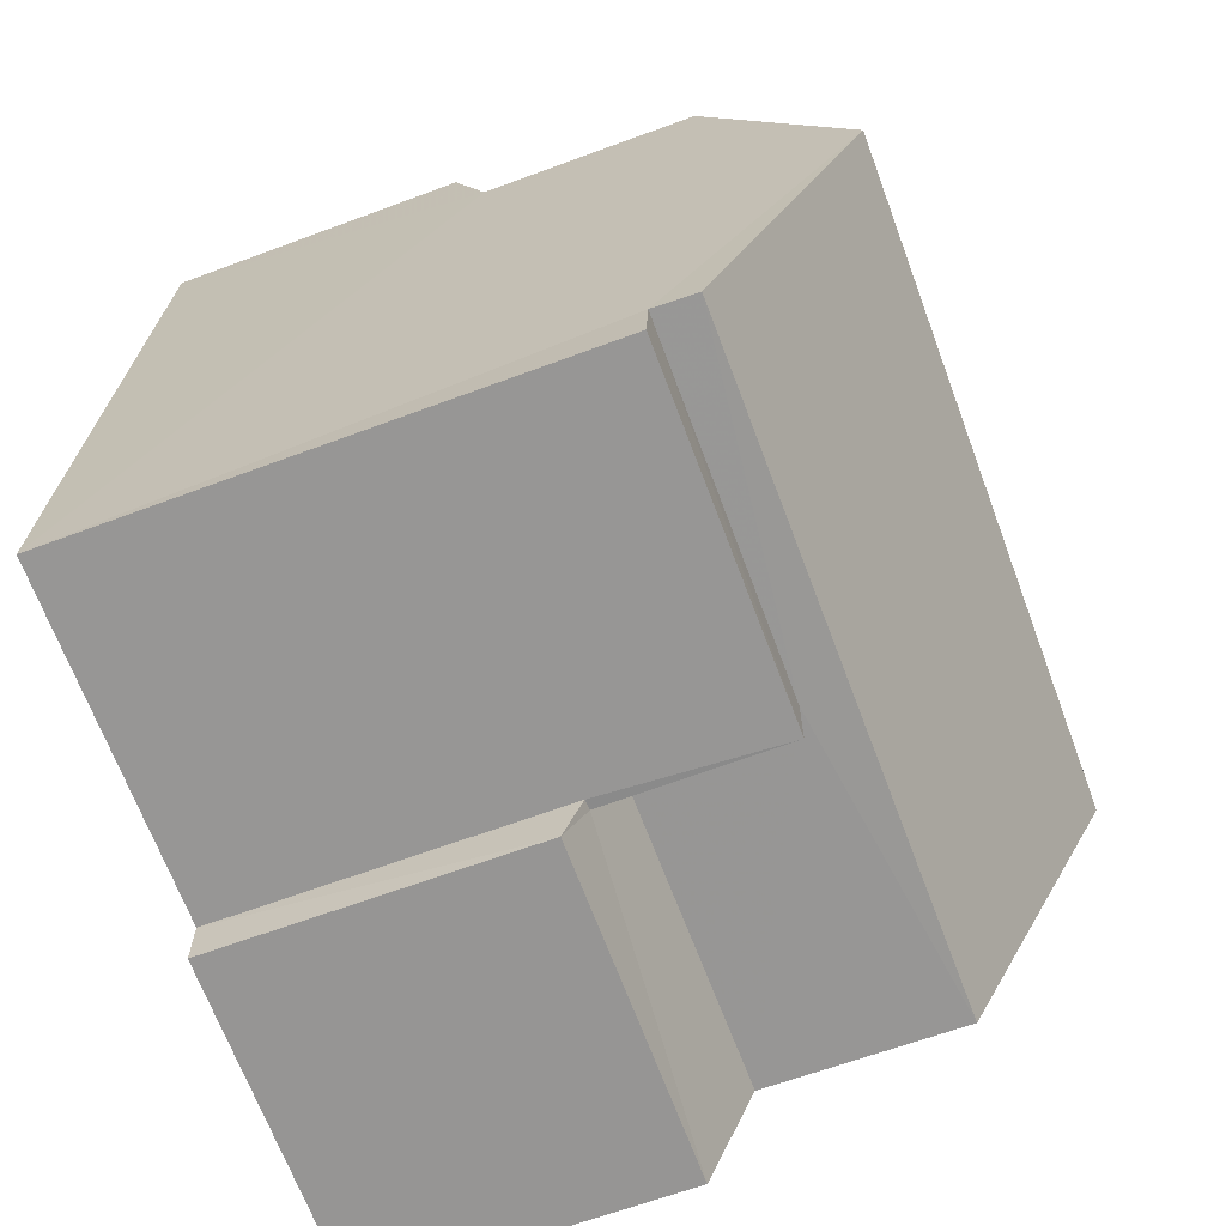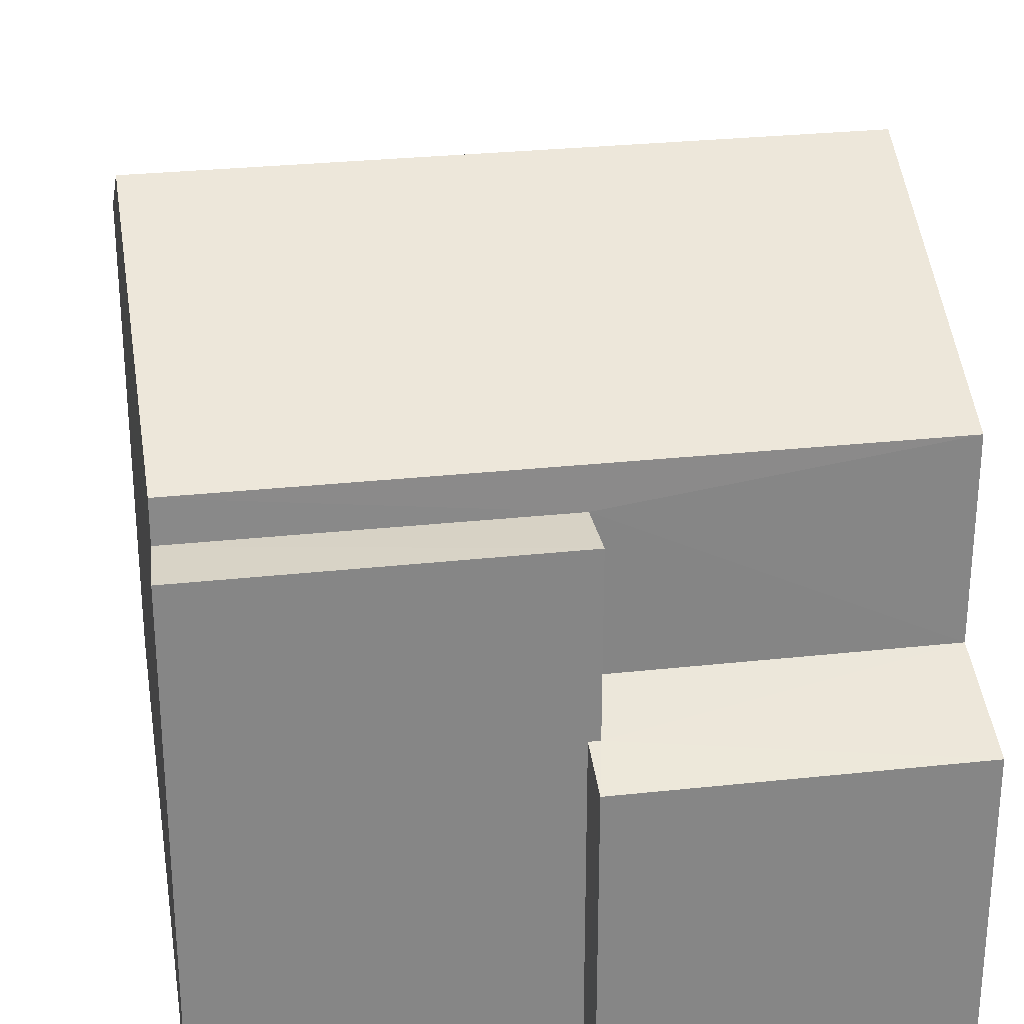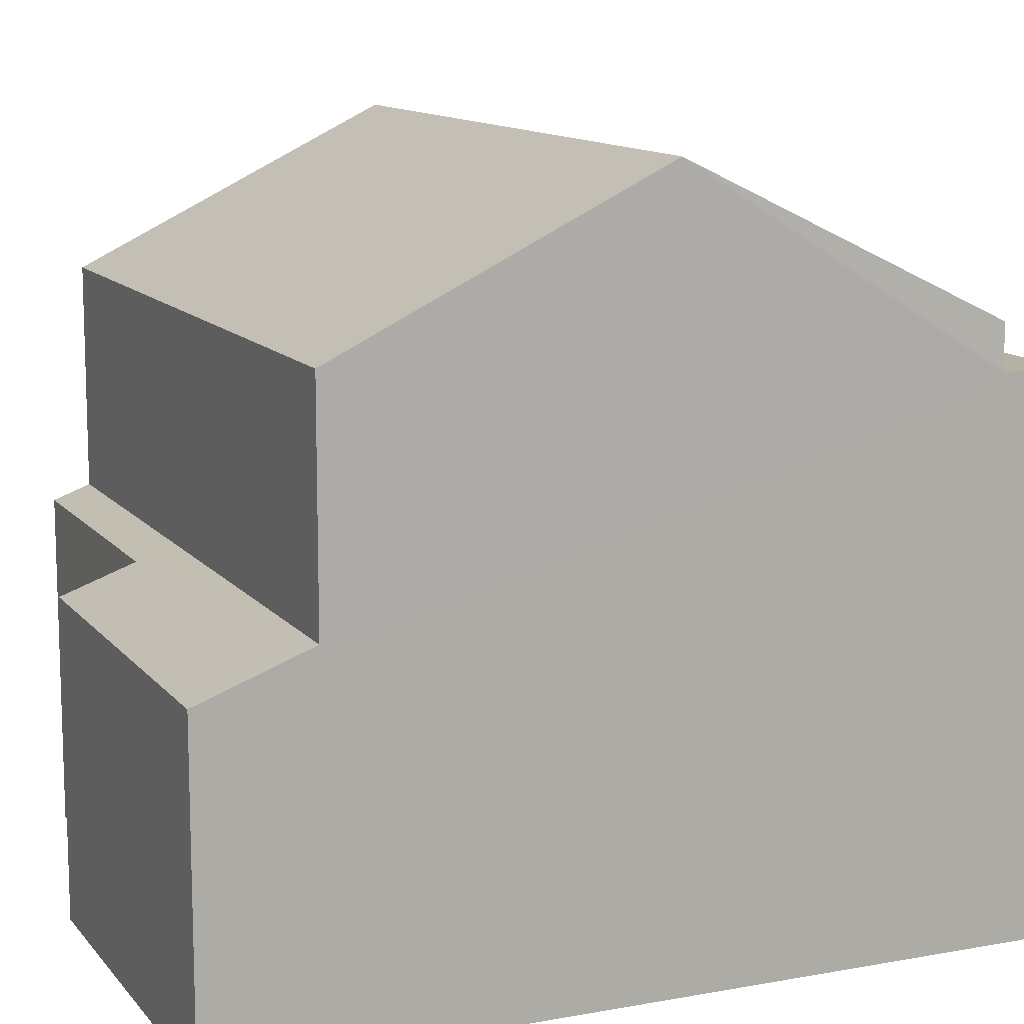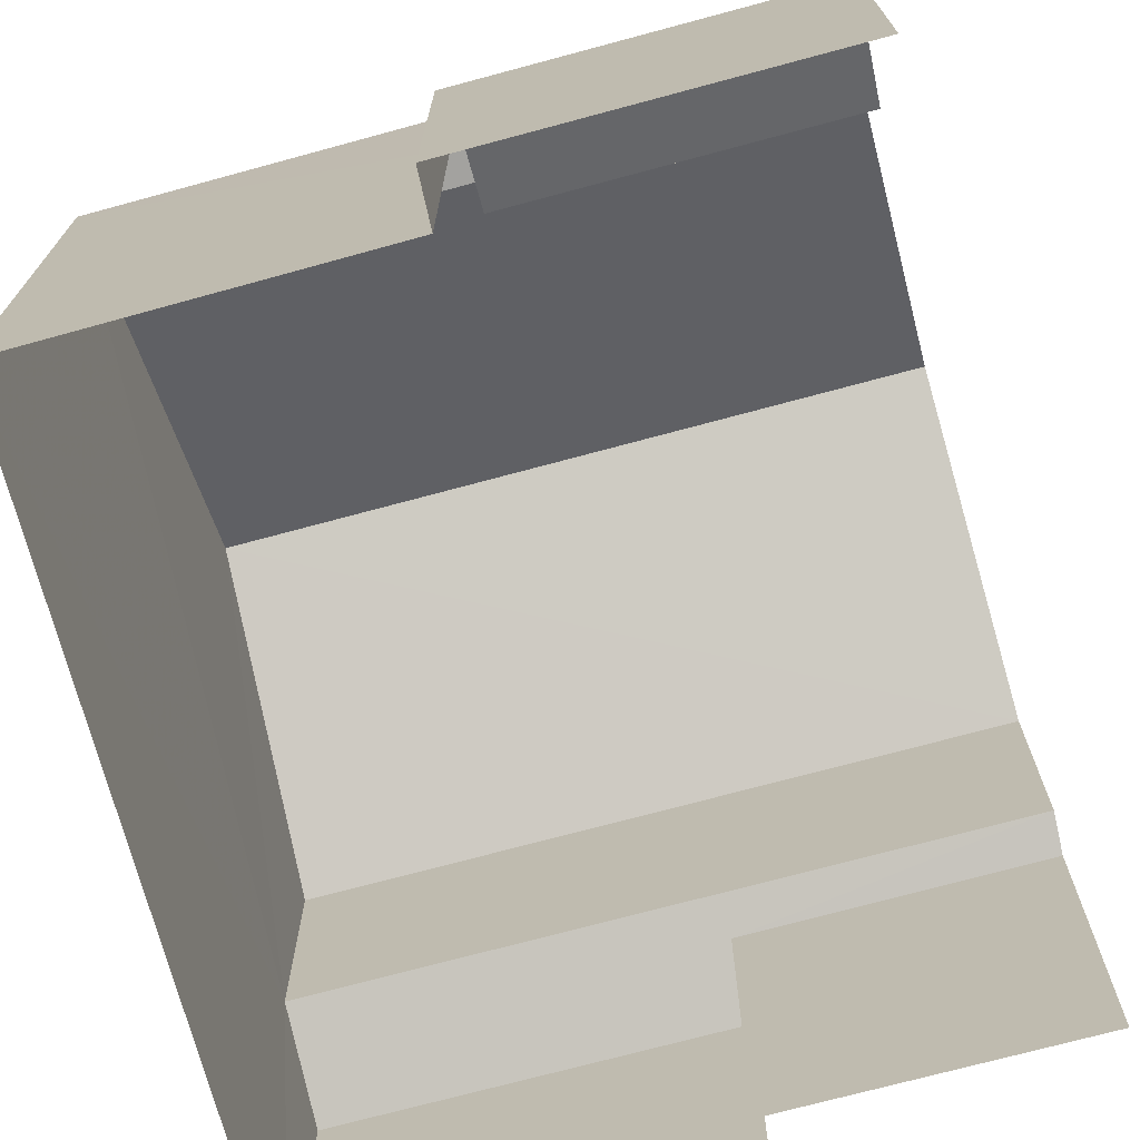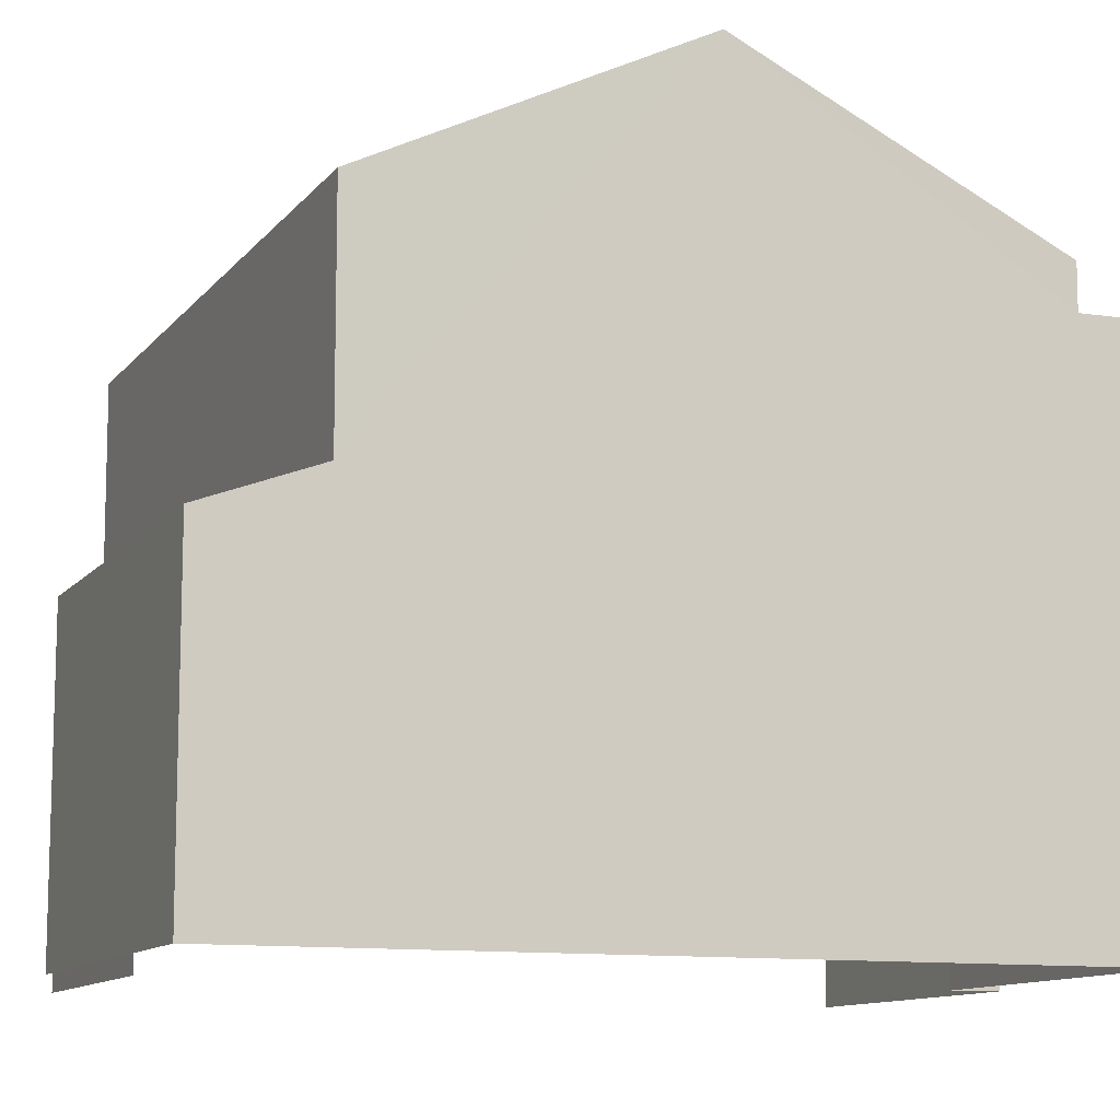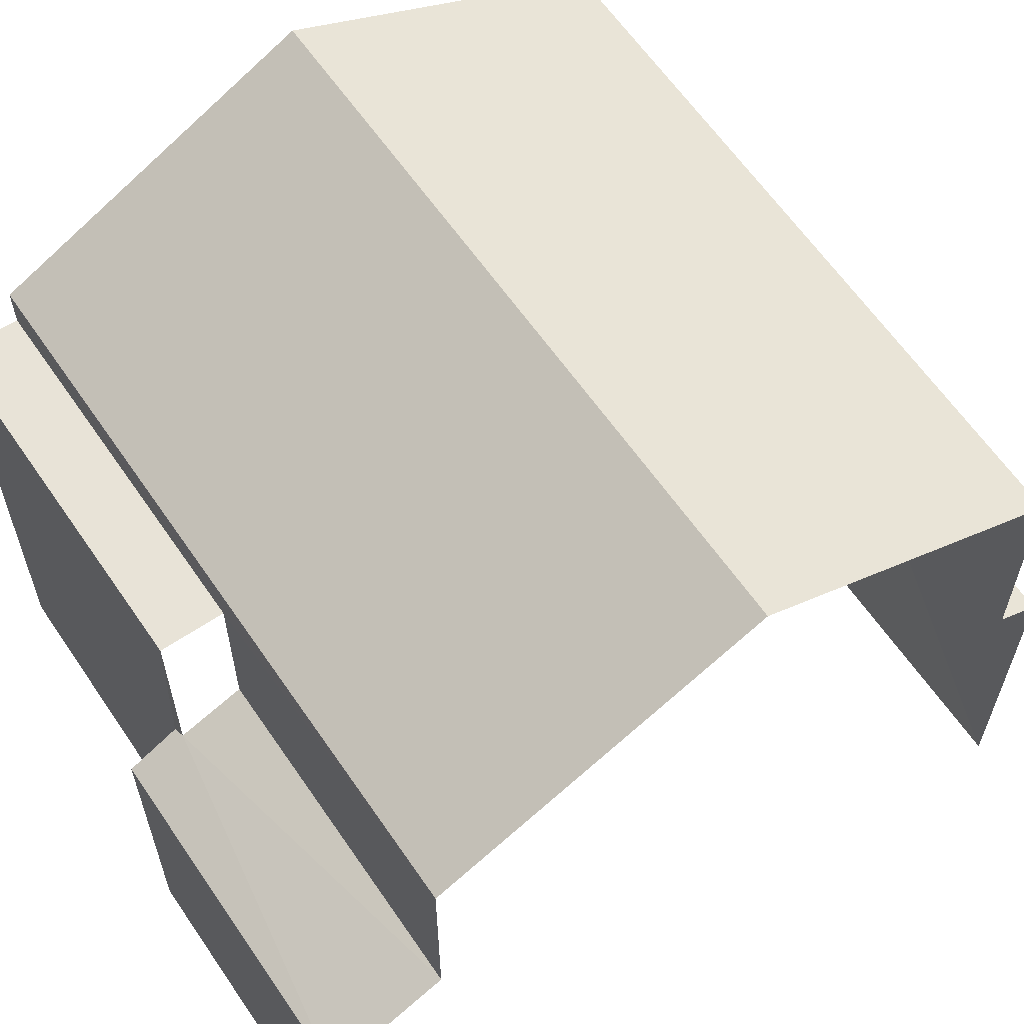
<metadata>
{"format":"obj","ext":"obj","renderer":"f3d","projection":"perspective","resolution":1024,"background":"white","views":[{"elev":-65.0,"azim":-69.4,"up":"+Y"},{"elev":28.3,"azim":-12.6,"up":"+Z"},{"elev":12.1,"azim":-116.7,"up":"+Z"},{"elev":-72.3,"azim":12.0,"up":"+Z"},{"elev":-11.0,"azim":-115.3,"up":"+Z"},{"elev":62.1,"azim":52.4,"up":"+Z"}]}
</metadata>
<code>
v -3.736e+05 -1.053e+05 20.86
v -3.736e+05 -1.053e+05 20.85
v -3.736e+05 -1.053e+05 20.86
v -3.736e+05 -1.053e+05 20.86
v -3.736e+05 -1.053e+05 20.85
v -3.736e+05 -1.053e+05 20.85
v -3.736e+05 -1.053e+05 20.85
v -3.736e+05 -1.053e+05 20.86
v -3.736e+05 -1.053e+05 25.11
v -3.736e+05 -1.053e+05 24.85
v -3.736e+05 -1.053e+05 25.11
v -3.736e+05 -1.053e+05 24.85
v -3.736e+05 -1.053e+05 25.42
v -3.736e+05 -1.053e+05 25.42
v -3.736e+05 -1.053e+05 27.38
v -3.736e+05 -1.053e+05 27.38
v -3.736e+05 -1.053e+05 27.38
v -3.736e+05 -1.053e+05 27.38
v -3.736e+05 -1.053e+05 24.68
v -3.736e+05 -1.053e+05 24.68
v -3.736e+05 -1.053e+05 25.01
v -3.736e+05 -1.053e+05 25.18
v -3.736e+05 -1.053e+05 25.18
v -3.736e+05 -1.053e+05 25.01
v -3.736e+05 -1.053e+05 27.92
v -3.736e+05 -1.053e+05 27.92
v -3.736e+05 -1.053e+05 29.81
v -3.736e+05 -1.053e+05 29.81
v -3.736e+05 -1.053e+05 27.92
v -3.736e+05 -1.053e+05 27.92
f 1 2 3
f 3 4 1
f 1 5 2
f 6 7 5
f 8 6 5
f 1 8 5
f 19 5 7
f 19 21 5
f 23 25 28
f 28 29 13
f 24 23 2
f 2 13 3
f 3 13 12
f 23 28 13
f 2 23 13
f 14 18 17
f 11 14 17
f 9 10 11
f 10 12 11
f 11 13 14
f 11 12 13
f 15 16 17
f 18 15 17
f 19 20 21
f 20 22 21
f 21 23 24
f 21 22 23
f 25 26 27
f 28 25 27
f 27 29 28
f 27 30 29
f 23 26 25
f 23 22 26
f 21 2 5
f 21 24 2
f 8 9 16
f 16 9 17
f 8 1 9
f 17 9 11
f 14 13 18
f 13 29 18
f 18 30 15
f 18 29 30
f 30 27 15
f 27 26 22
f 16 15 8
f 8 22 6
f 6 22 20
f 15 27 22
f 8 15 22
f 20 7 6
f 20 19 7
f 1 4 10
f 9 1 10
f 10 4 3
f 12 10 3

</code>
